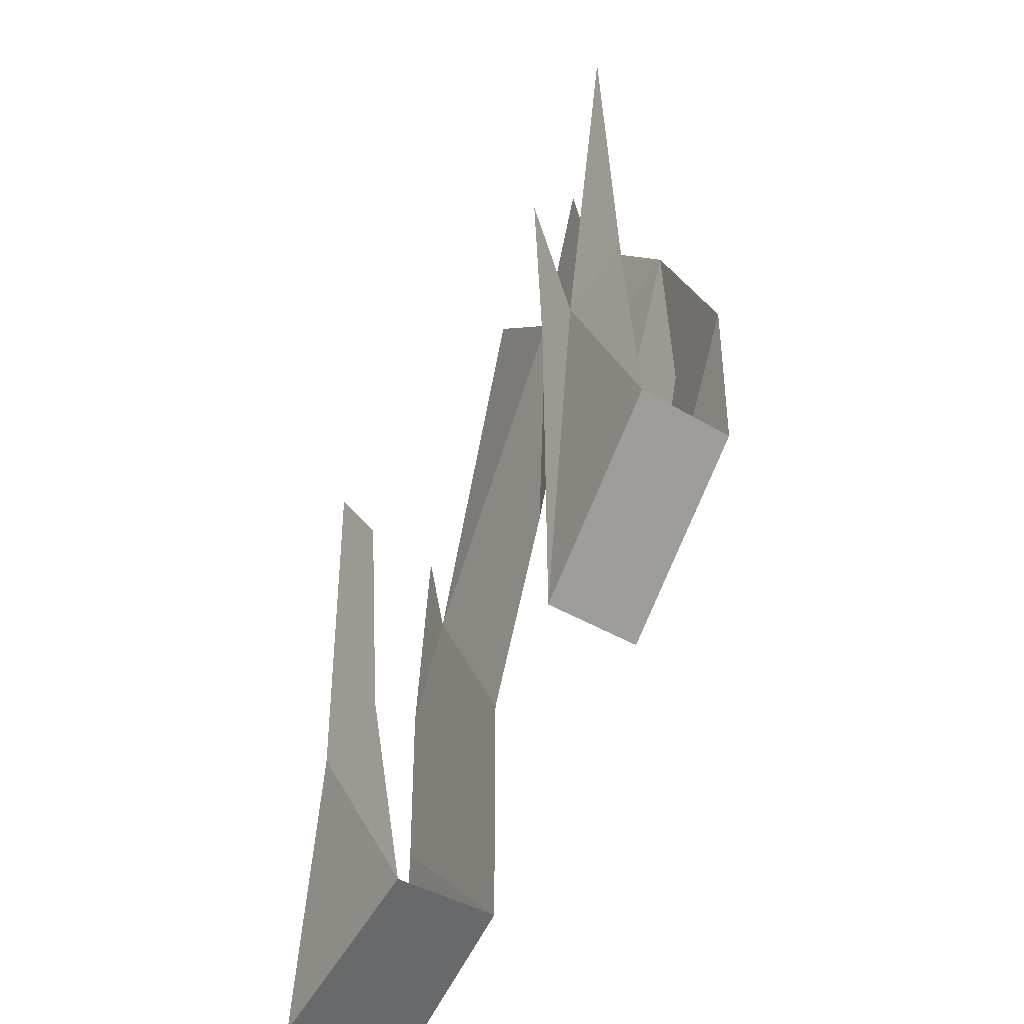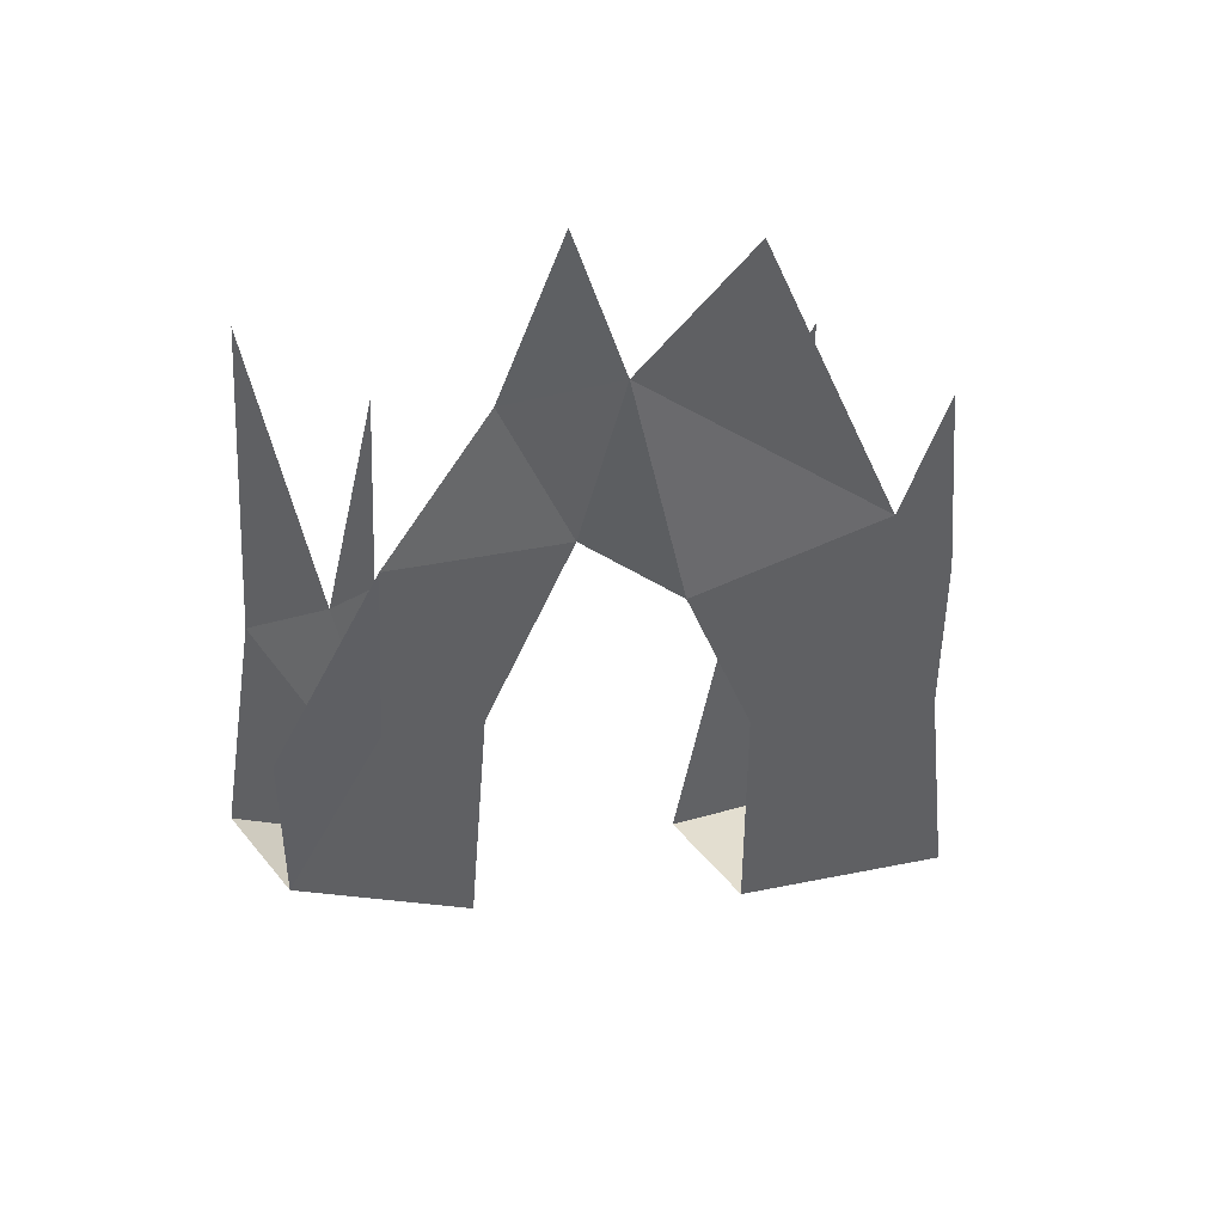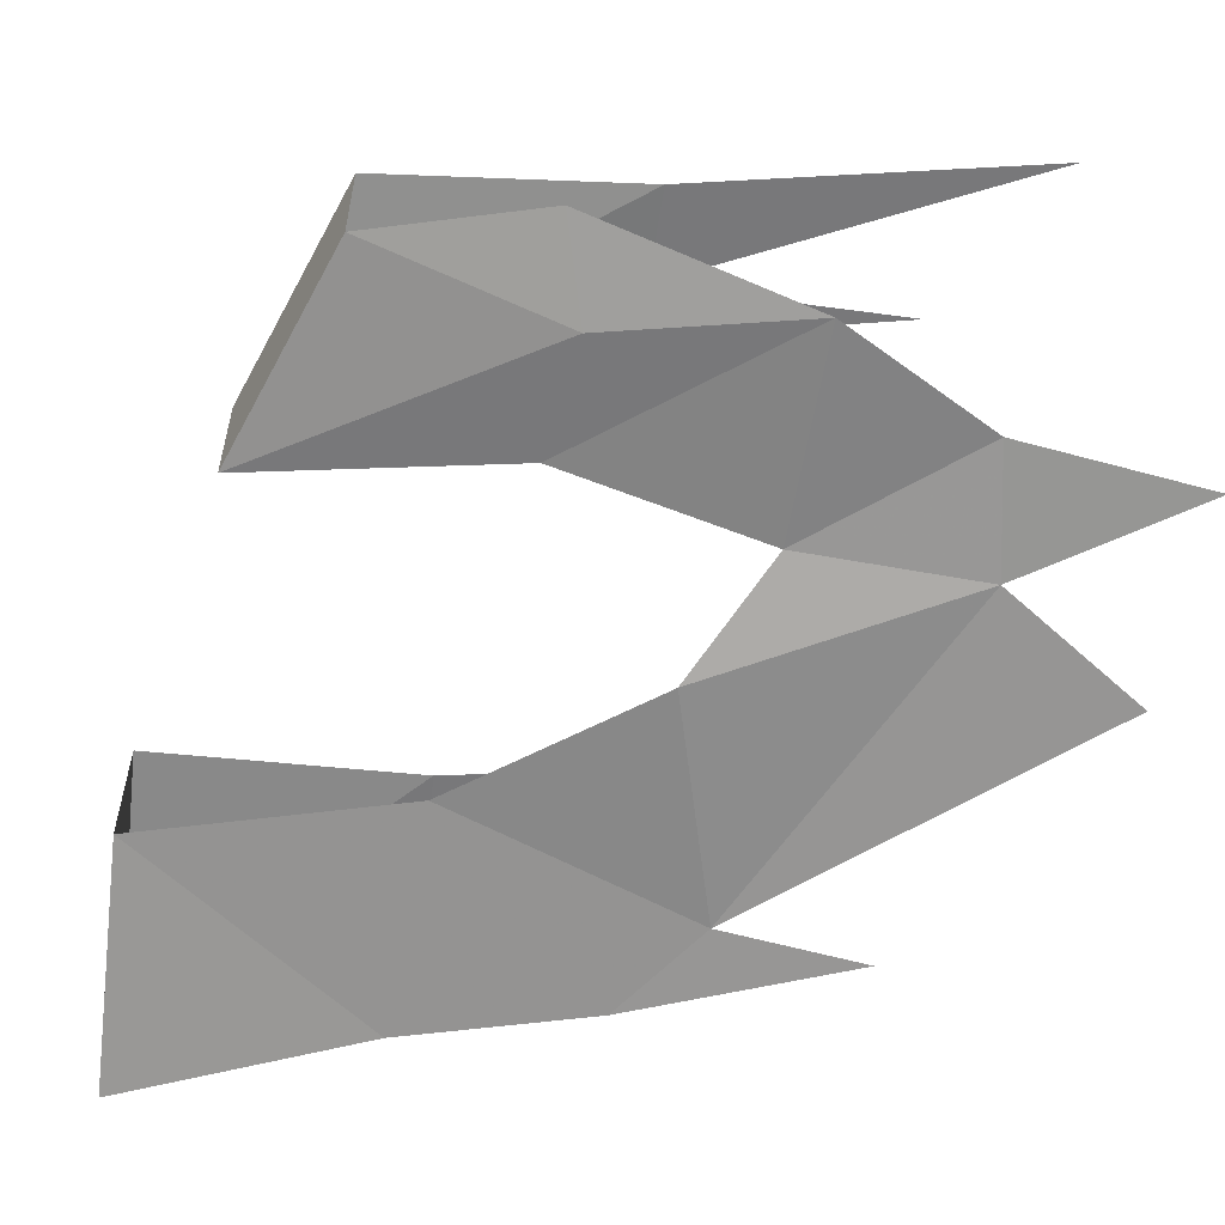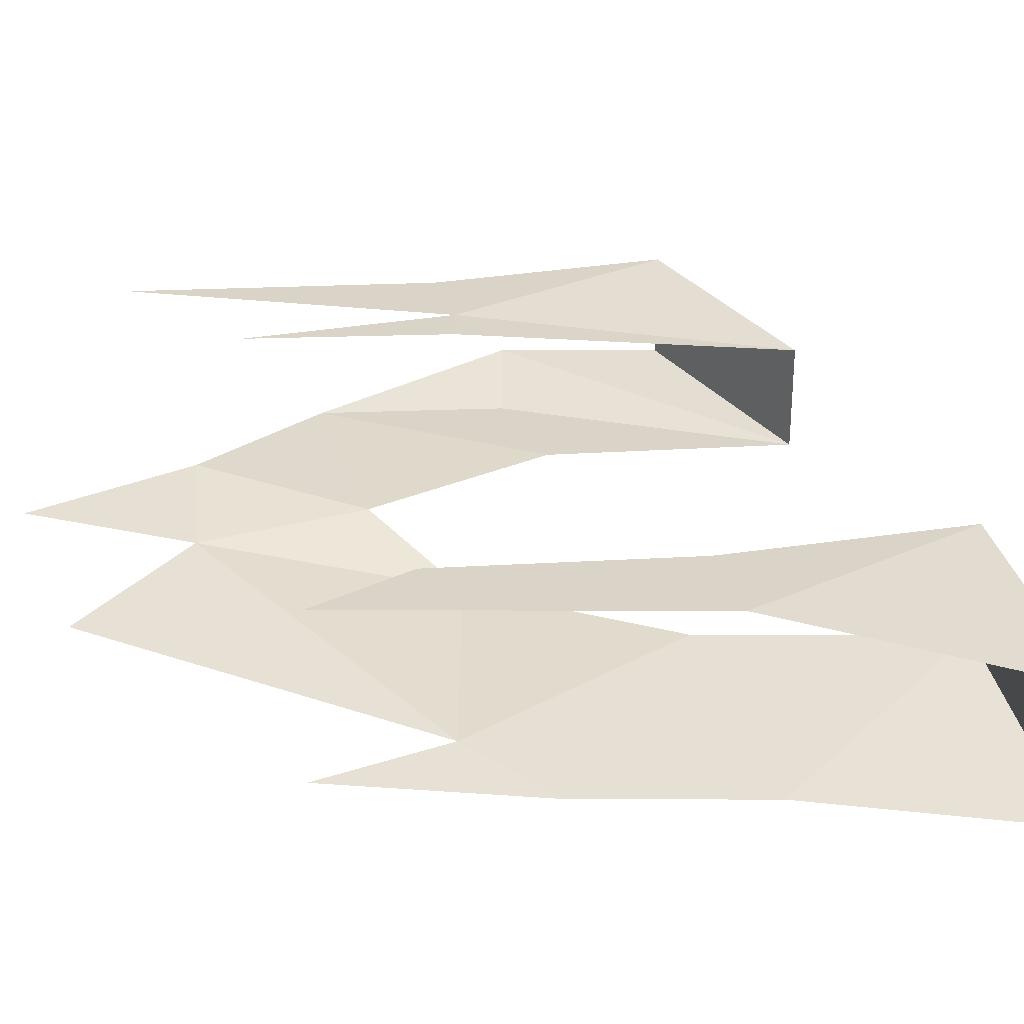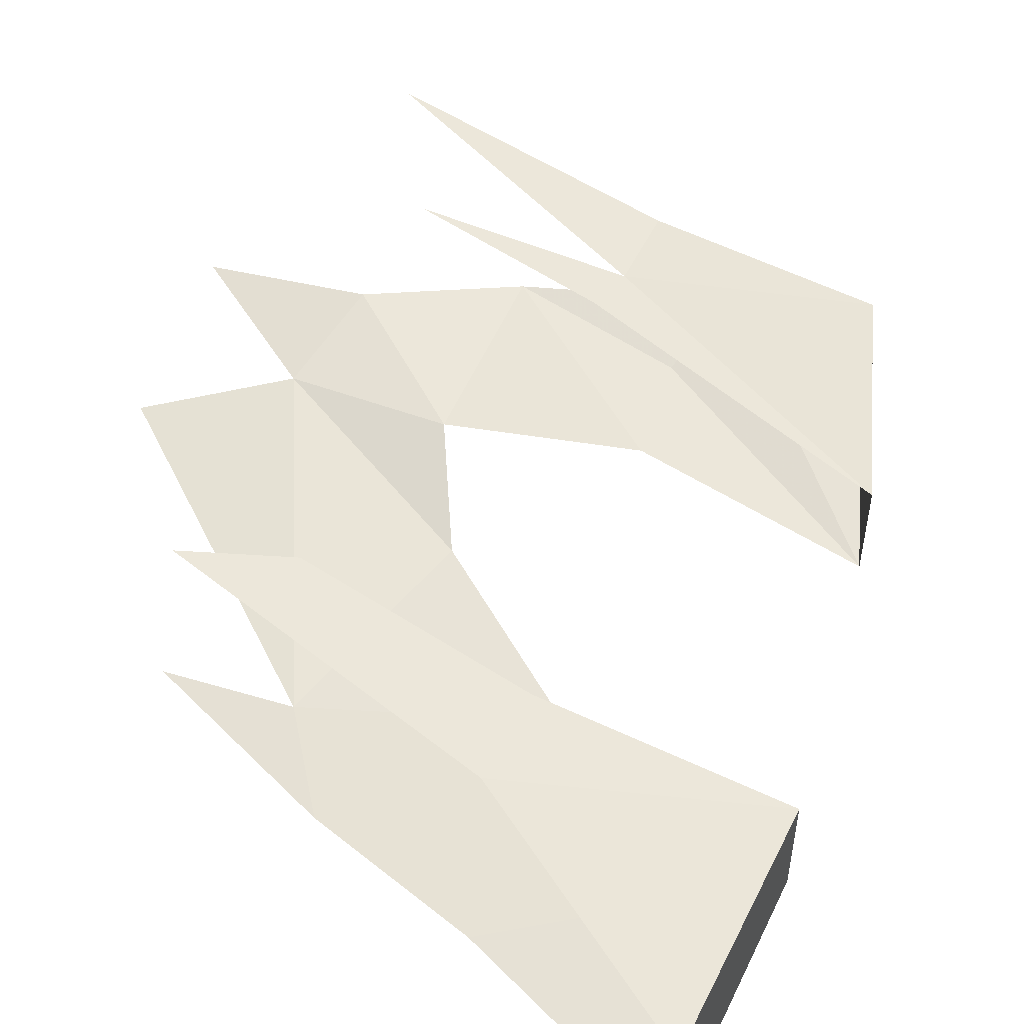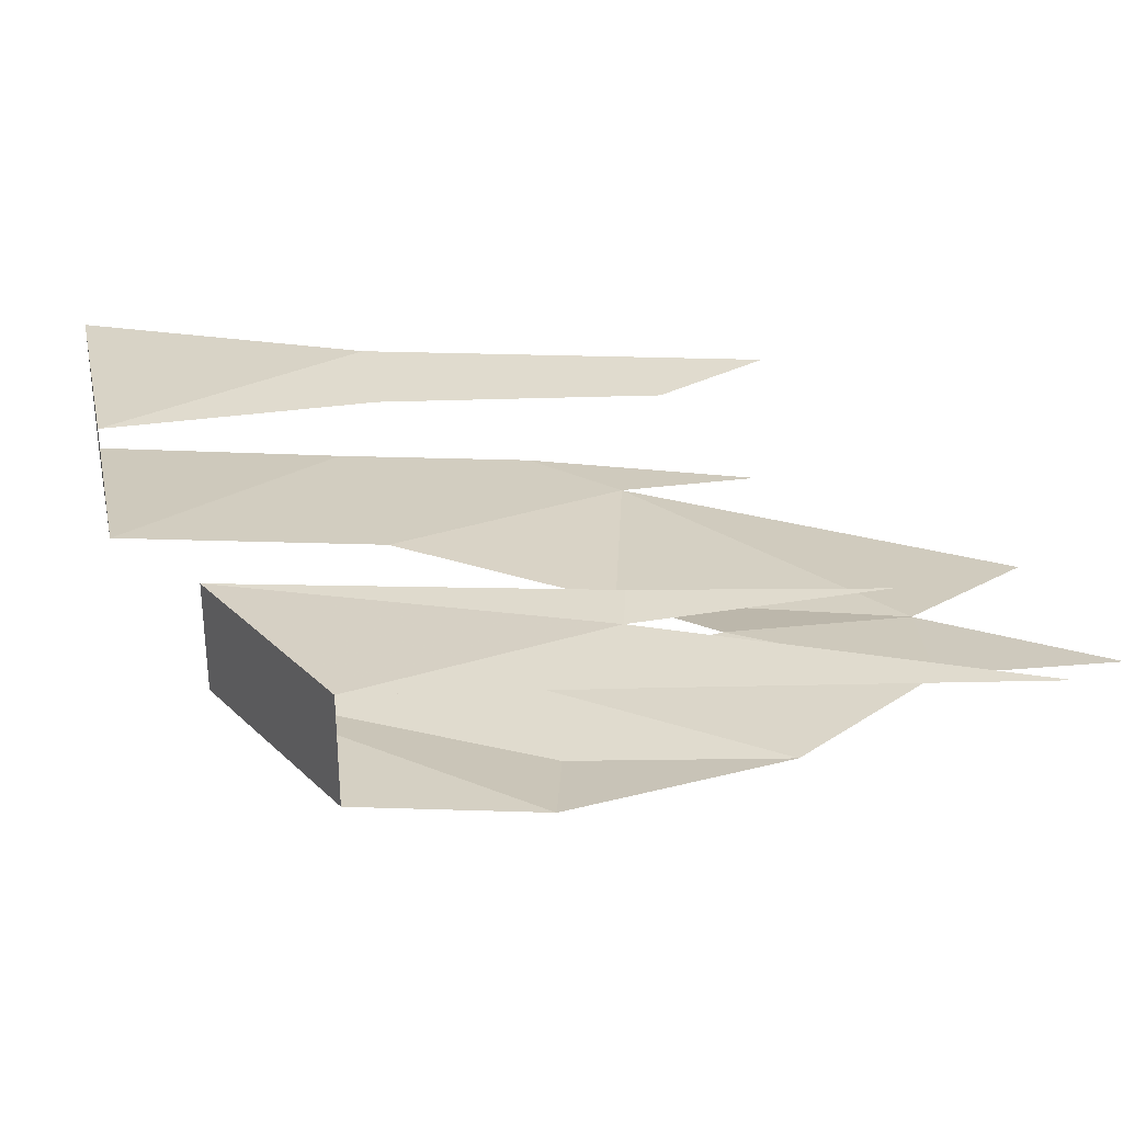
<metadata>
{"format":"obj","ext":"obj","renderer":"f3d","projection":"perspective","resolution":1024,"background":"white","views":[{"elev":-40.8,"azim":53.5,"up":"+Y"},{"elev":44.3,"azim":144.2,"up":"+Y"},{"elev":-57.5,"azim":97.5,"up":"+Z"},{"elev":28.7,"azim":-89.8,"up":"+Z"},{"elev":50.8,"azim":-49.0,"up":"+Z"},{"elev":33.7,"azim":92.5,"up":"+Z"}]}
</metadata>
<code>
o object/bone_arch_7
v 12 -119 -11
v 12 -119 -1
v -8 -124 -3
v -8 -124 -15
v -6 -103 -14
v 12 -97 -11
v -6 -87 -14
v 52 -96 -5
v 52 -96 4
v 37 -107 2
v 37 -107 -7
v 44 -82 -7
v 52 -82 -5
v 35 -86 -7
v 43 -66 -7
v 27 -71 -8
v 33 -56 -7
v 23 -57 -9
v 19 -79 -11
v 28 -42 -9
v -1 -100 -1
v 7 -98 -1
v -1 -68 -1
v 5 -76 -1
v 42 -78 3
v 49 -76 3
v 38 -78 3
v 37 -60 3
v 47 -49 3
v 0 -79 -13
v 13 -48 -11
v -4 -68 -14
f 1 2 3
f 1 3 4
f 1 4 5
f 1 5 4
f 5 1 6
f 5 6 7
f 5 7 6
f 5 6 1
f 8 9 10
f 8 10 11
f 8 11 12
f 8 12 13
f 8 13 11
f 11 13 12
f 11 12 14
f 11 14 12
f 12 14 15
f 12 15 14
f 14 15 16
f 14 16 15
f 15 16 17
f 15 17 16
f 16 17 18
f 16 18 19
f 16 19 18
f 16 18 17
f 17 18 20
f 17 20 18
f 3 21 22
f 3 22 2
f 3 2 21
f 21 2 22
f 21 22 23
f 21 23 24
f 21 24 22
f 22 24 23
f 25 26 9
f 25 9 10
f 25 10 27
f 25 27 28
f 25 28 27
f 25 27 10
f 25 10 26
f 25 26 29
f 25 29 26
f 6 19 30
f 6 30 7
f 6 7 30
f 6 30 19
f 19 30 18
f 19 18 30
f 30 18 31
f 30 31 18
f 12 13 15
f 12 15 13
f 30 32 7
f 30 7 32
f 10 9 26

</code>
